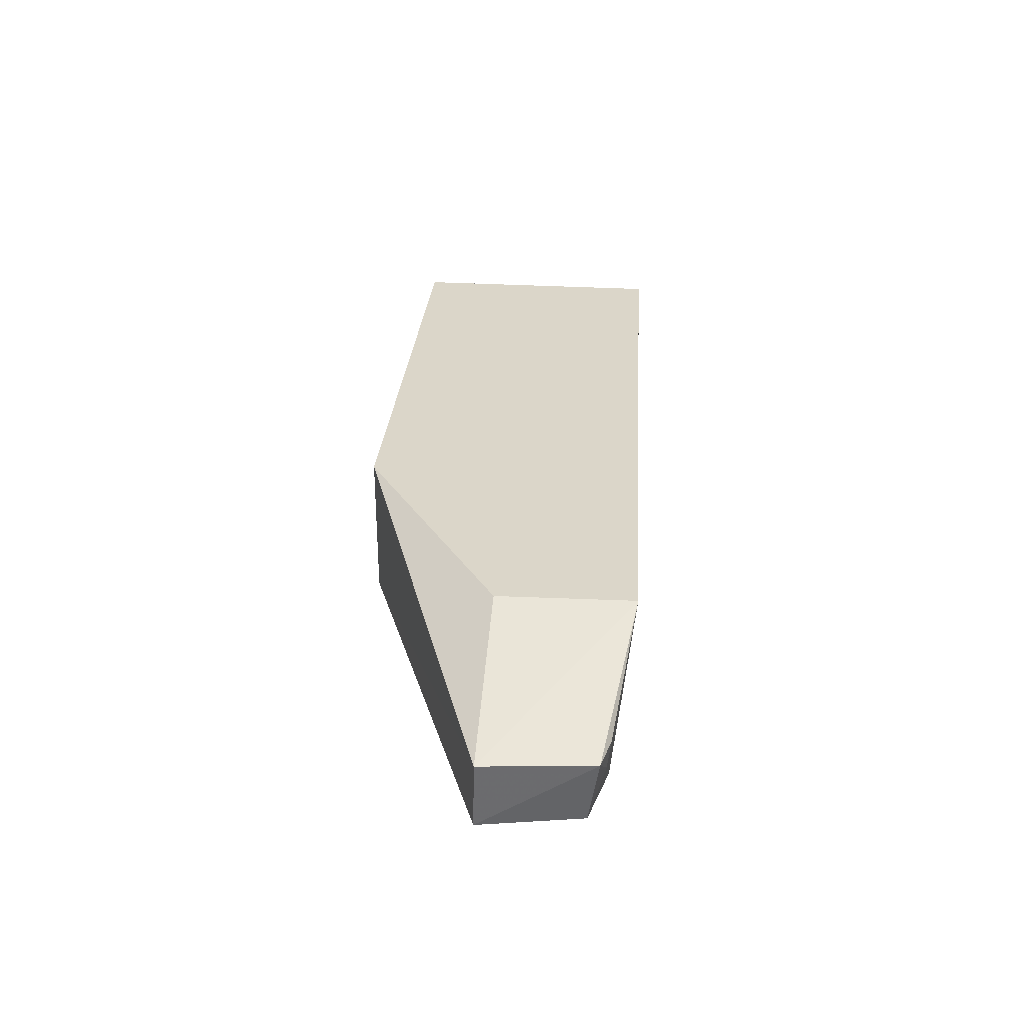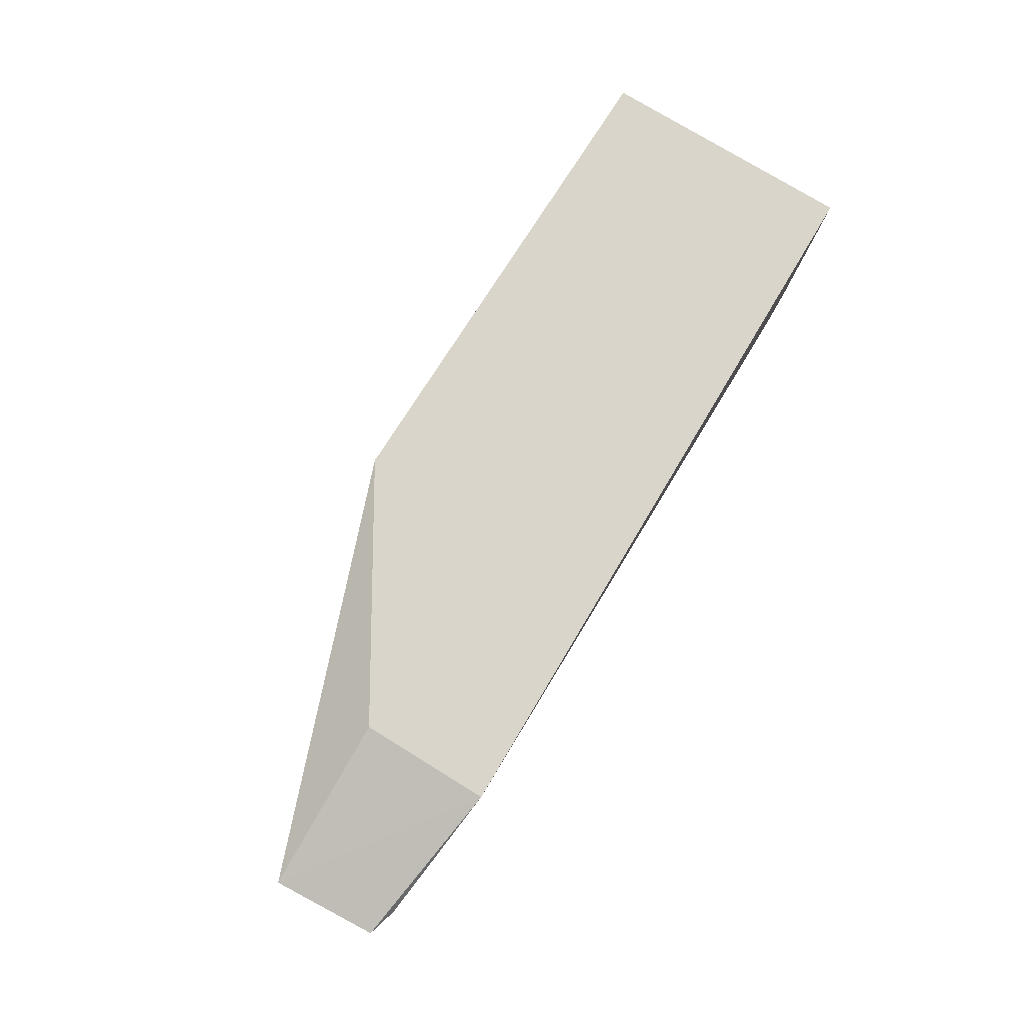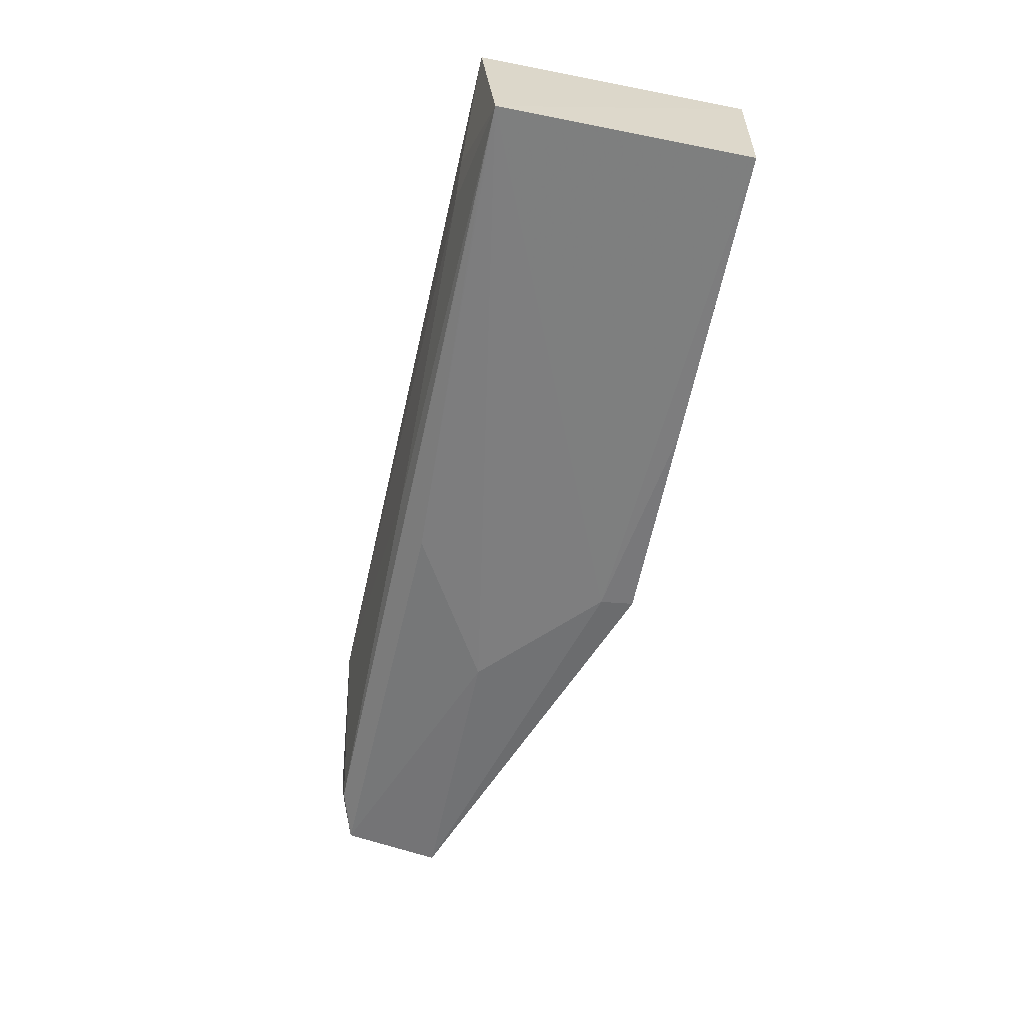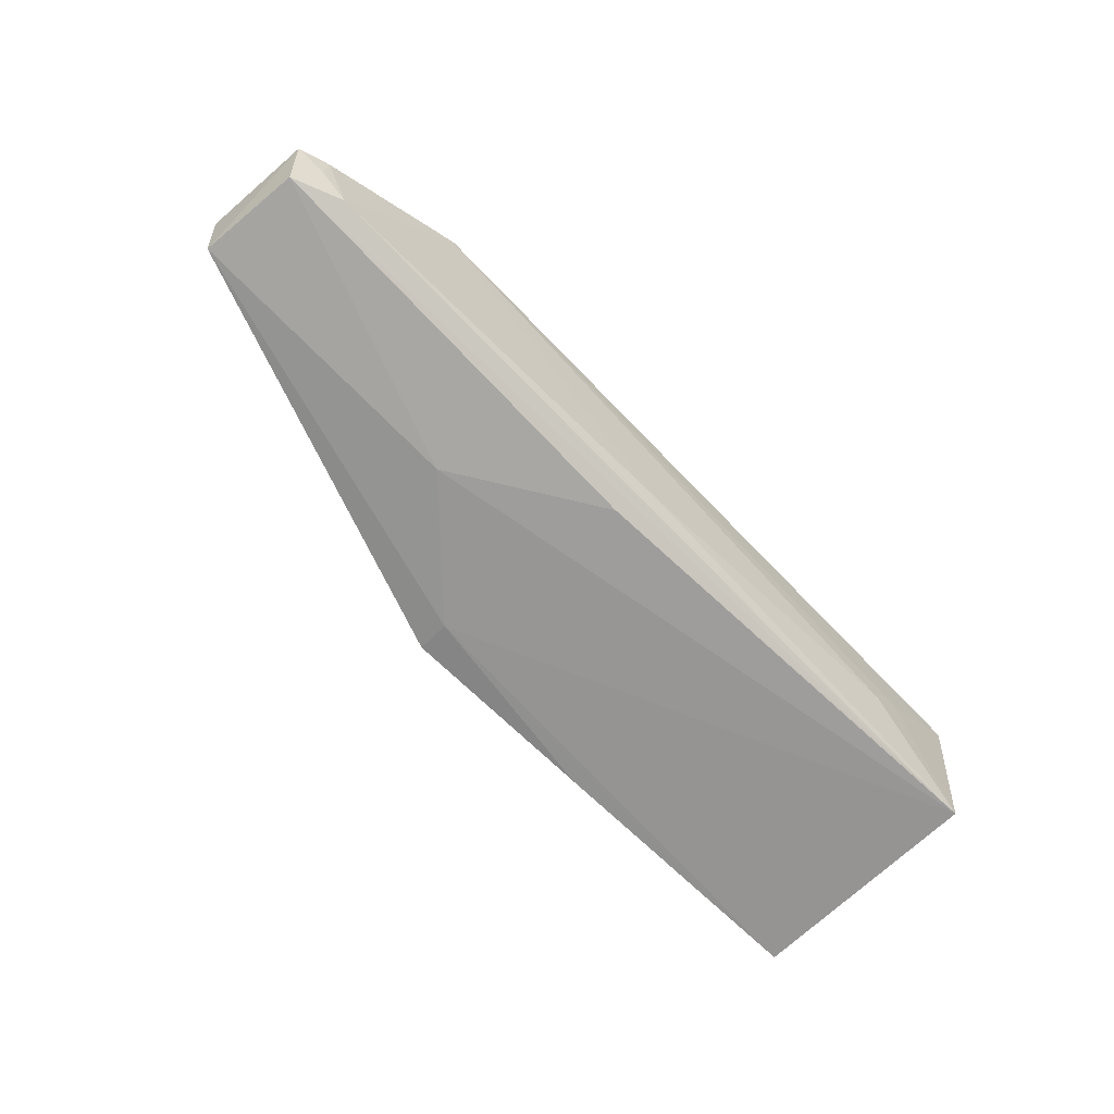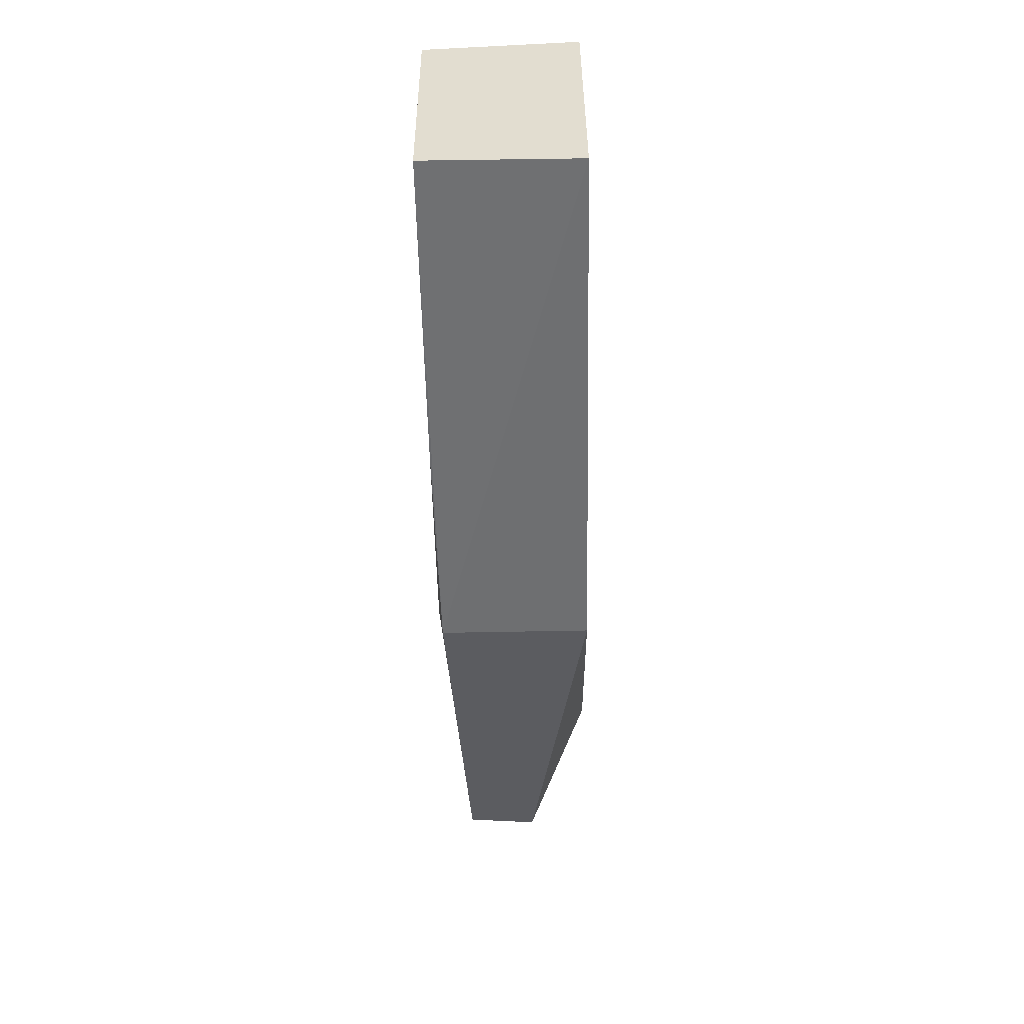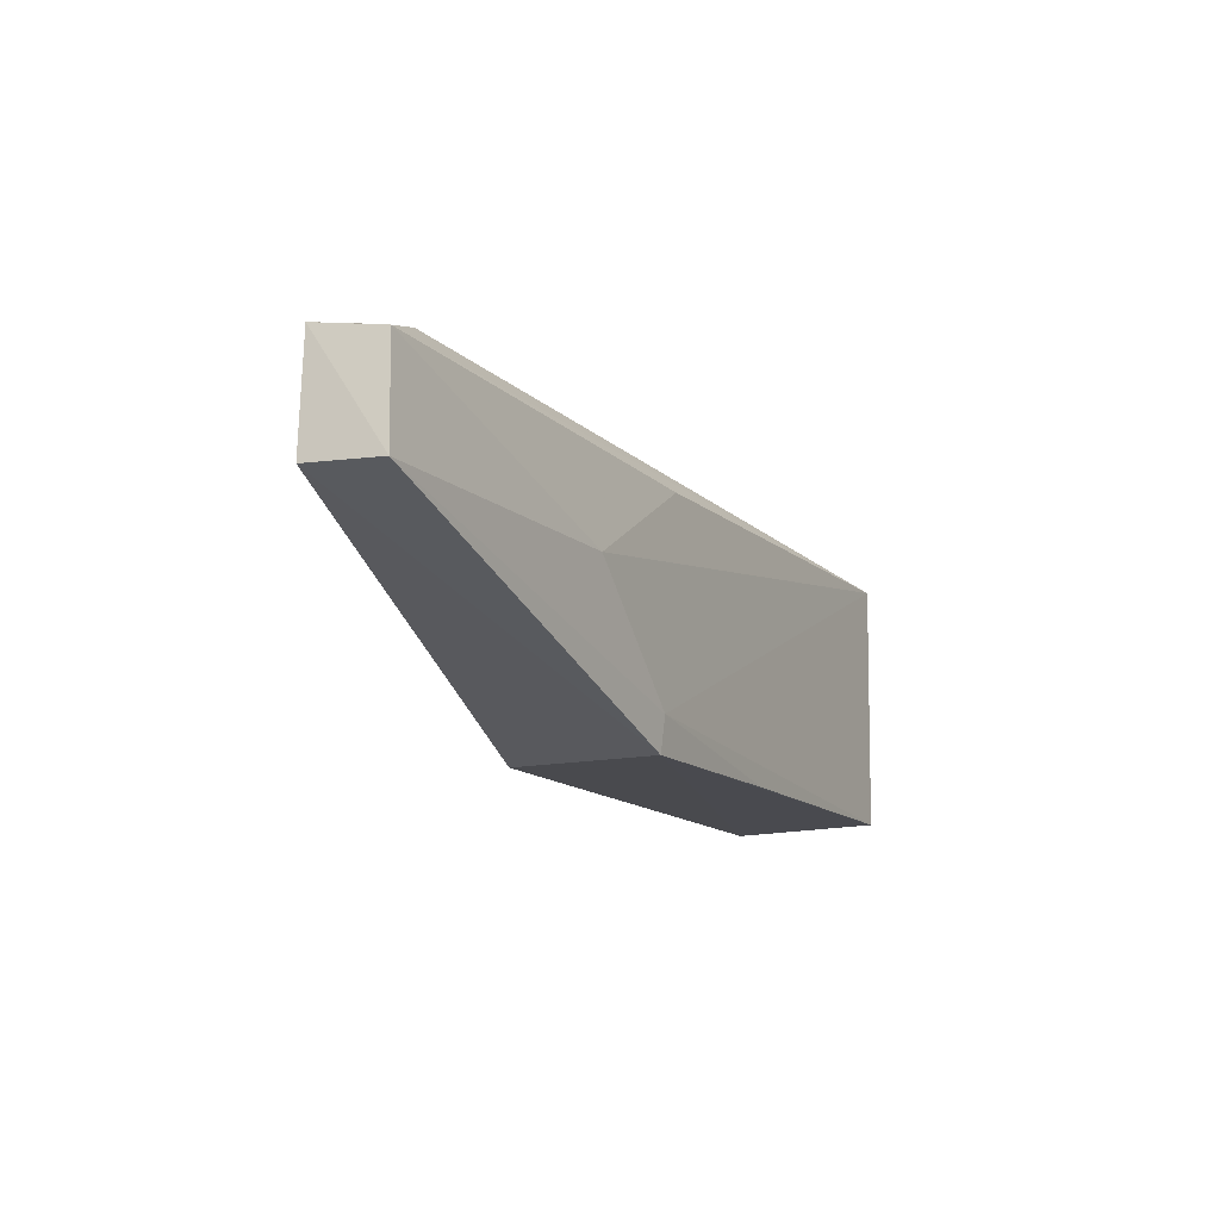
<metadata>
{"format":"obj","ext":"obj","renderer":"f3d","projection":"perspective","resolution":1024,"background":"white","views":[{"elev":29.9,"azim":95.0,"up":"+Z"},{"elev":74.5,"azim":122.0,"up":"+Z"},{"elev":-59.5,"azim":-101.4,"up":"+Z"},{"elev":-67.8,"azim":135.0,"up":"+Z"},{"elev":-54.6,"azim":-88.8,"up":"+Y"},{"elev":-13.4,"azim":116.4,"up":"+Y"}]}
</metadata>
<code>
v 0.2652 0.1189 -0.1788
v 0.4723 0.1935 -0.2452
v 0.3862 0.2624 -0.1778
v 0.007558 0.2534 -0.1788
v 0.007828 0.1204 -0.2535
v 0.007168 0.2459 -0.2549
v 0.007576 0.1189 -0.1788
v 0.4764 0.1945 -0.2091
v 0.2653 0.119 -0.2519
v 0.4423 0.2525 -0.2358
v 0.06884 0.2542 -0.2216
v 0.3864 0.1946 -0.1788
v 0.3251 0.1931 -0.2543
v 0.4723 0.2492 -0.2082
v 0.05366 0.2545 -0.2086
v 0.2354 0.2526 -0.2355
v 0.2658 0.1363 -0.2543
v 0.4676 0.244 -0.2416
v 0.4572 0.2534 -0.2064
v 0.1585 0.1197 -0.2535
v 0.4572 0.2517 -0.2204
v 0.2493 0.2384 -0.2527
v 0.03745 0.2458 -0.2541
f 7 1 3
f 7 3 4
f 7 6 5
f 7 4 6
f 9 7 5
f 9 1 7
f 9 8 1
f 9 2 8
f 12 8 3
f 12 3 1
f 12 1 8
f 14 8 2
f 14 3 8
f 15 11 6
f 15 6 4
f 15 4 3
f 15 3 11
f 16 10 6
f 16 6 11
f 16 11 3
f 16 3 10
f 17 13 2
f 17 2 9
f 17 5 6
f 17 6 13
f 18 2 13
f 18 14 2
f 19 10 3
f 19 3 14
f 20 17 9
f 20 9 5
f 20 5 17
f 21 18 10
f 21 14 18
f 21 19 14
f 21 10 19
f 22 18 13
f 22 13 6
f 23 6 10
f 23 10 18
f 23 22 6
f 23 18 22

</code>
